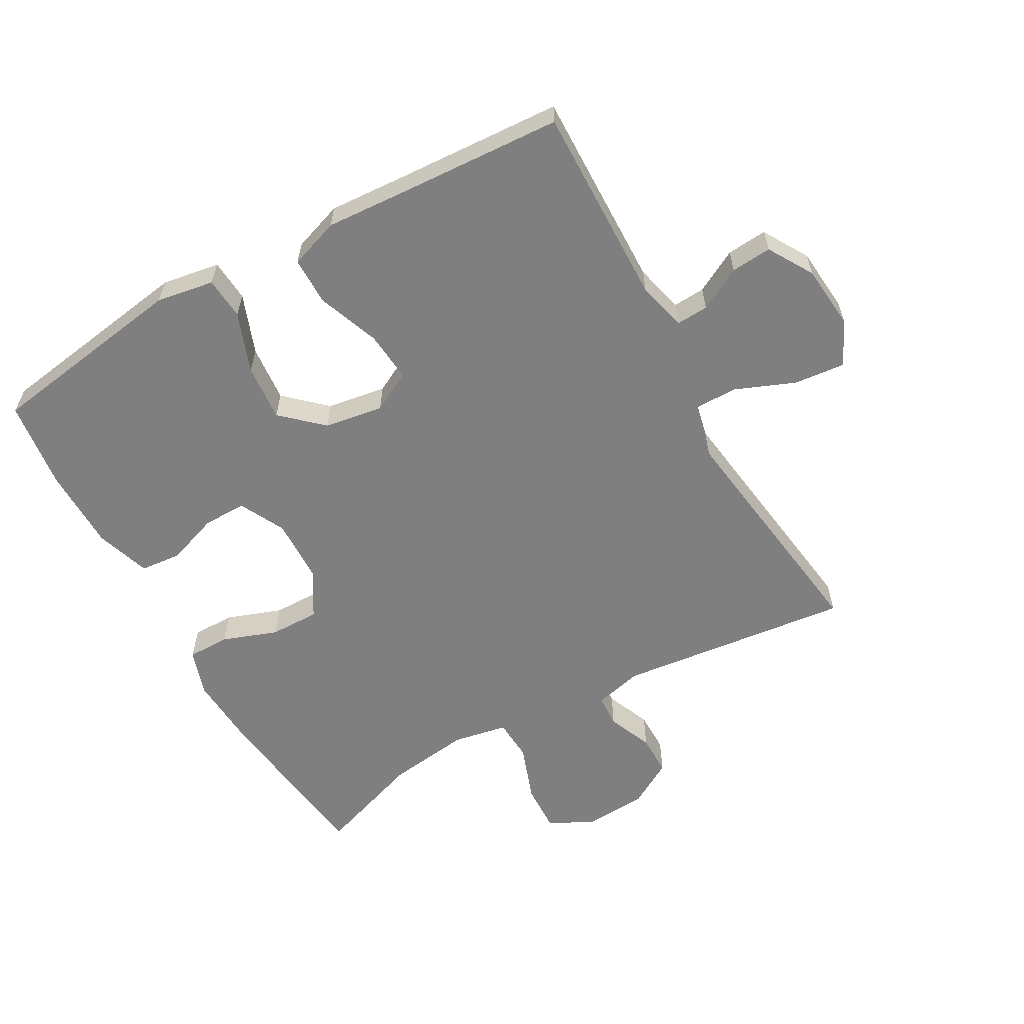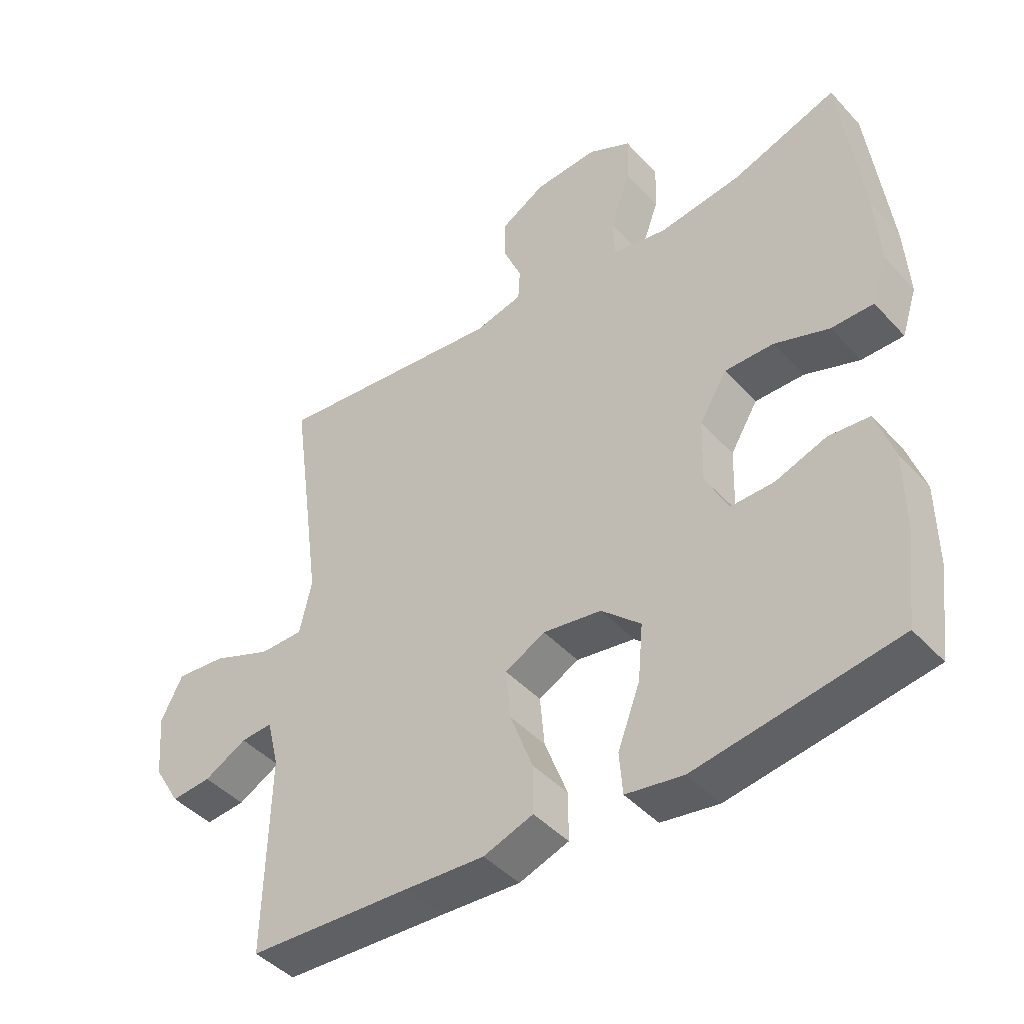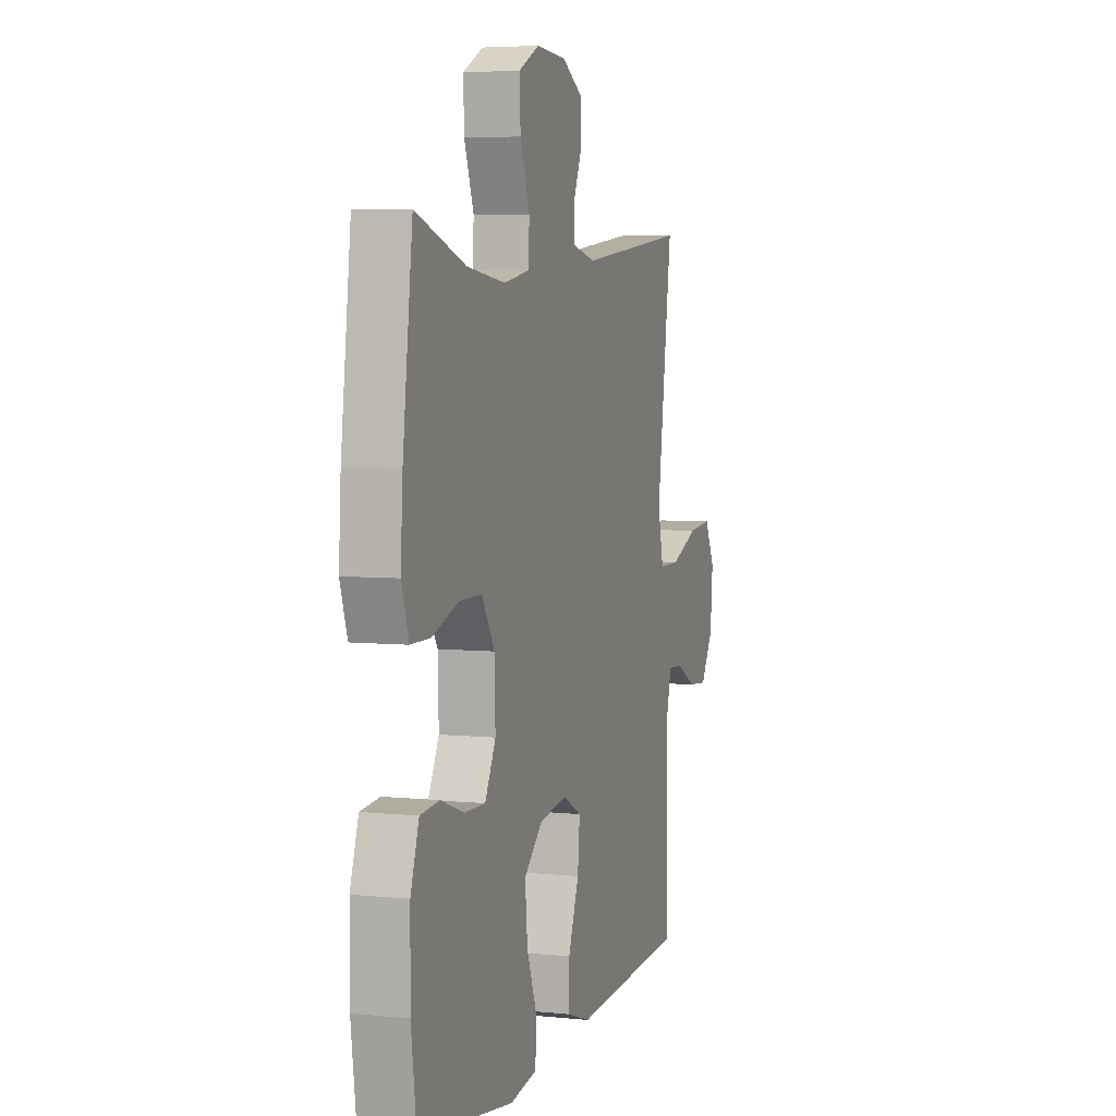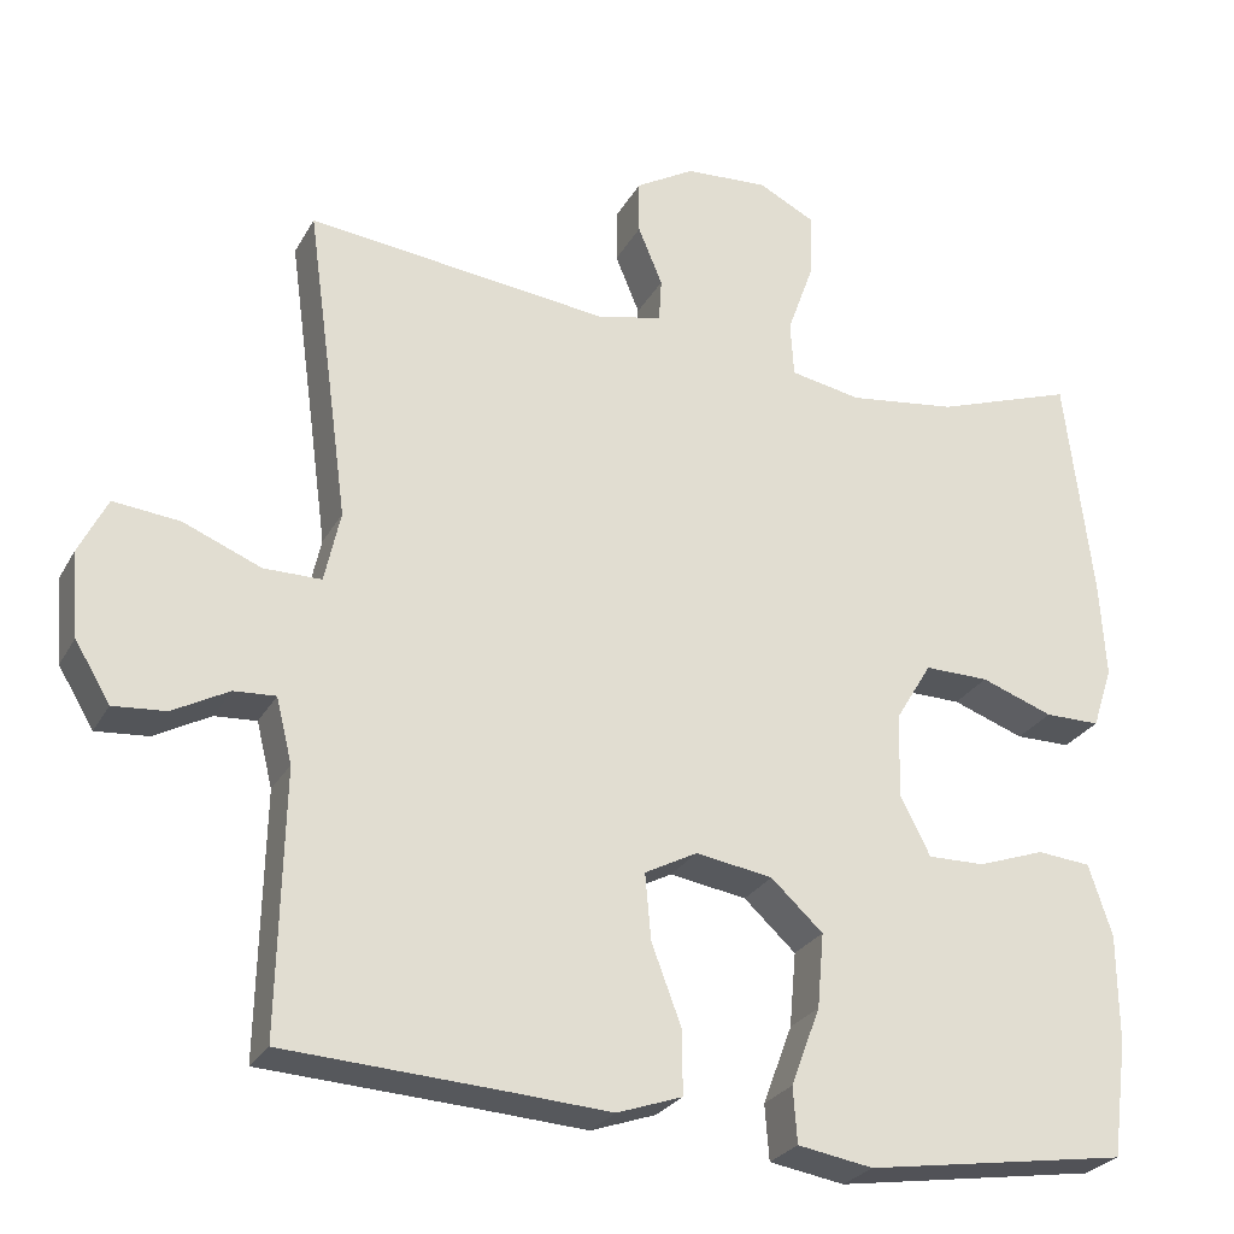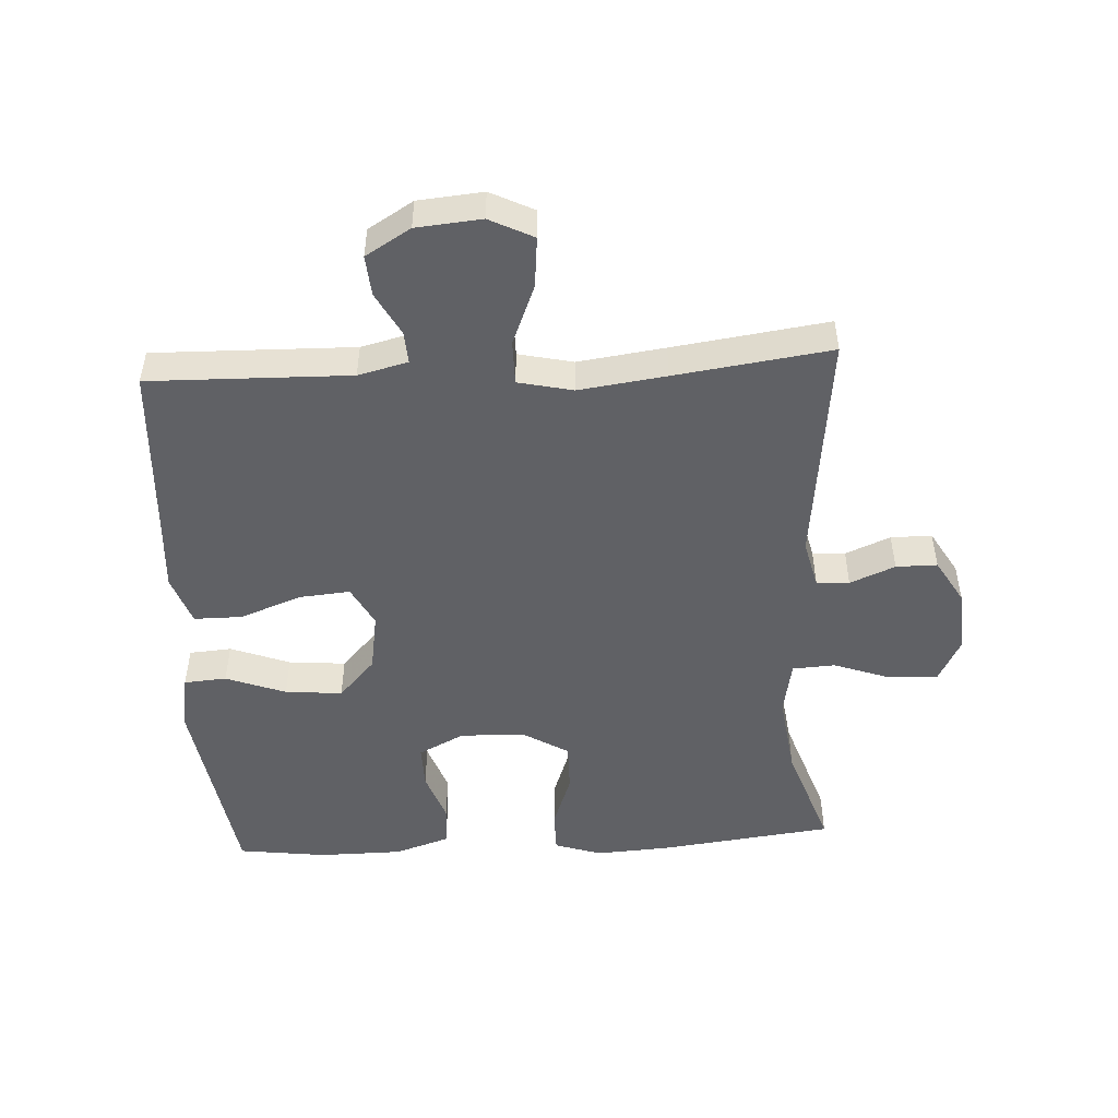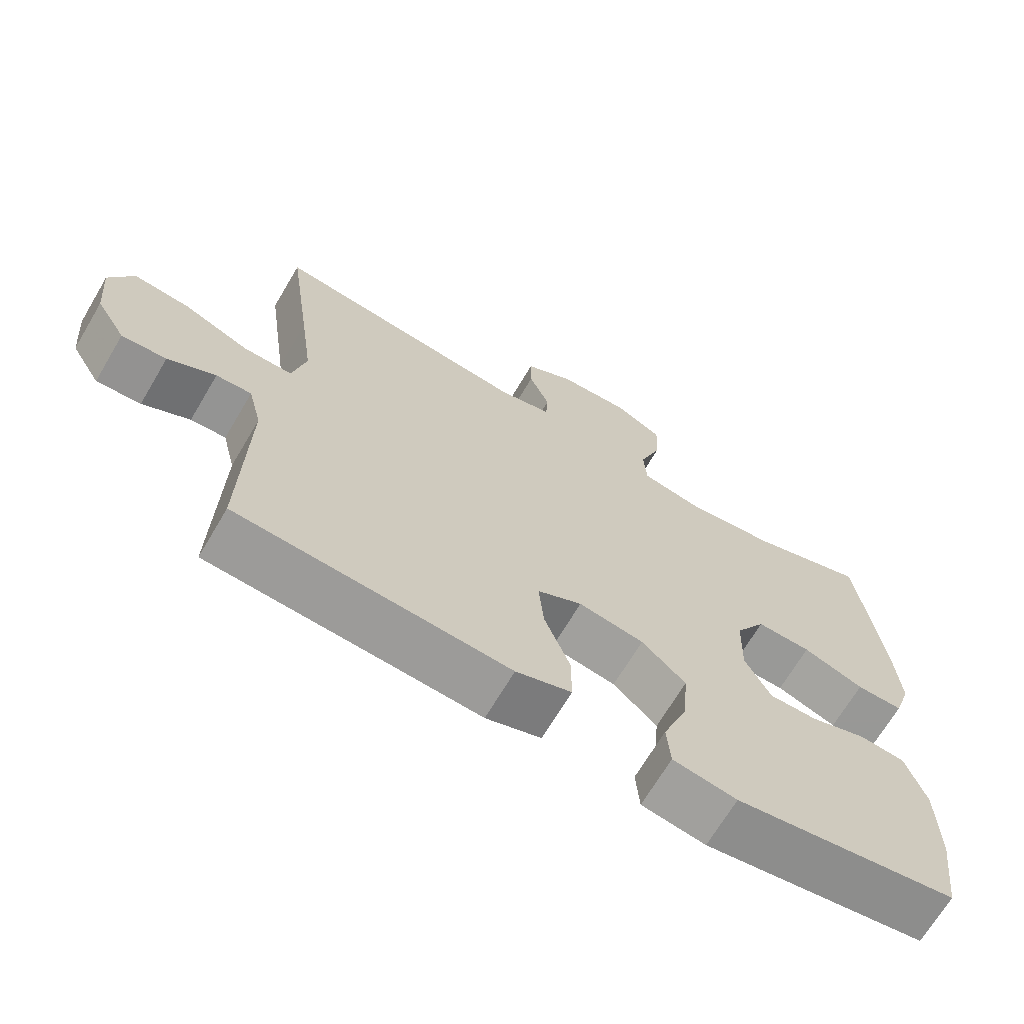
<metadata>
{"format":"obj","ext":"obj","renderer":"f3d","projection":"perspective","resolution":1024,"background":"white","views":[{"elev":-59.8,"azim":-150.7,"up":"+Y"},{"elev":-44.3,"azim":39.1,"up":"+Z"},{"elev":5.1,"azim":108.0,"up":"+Z"},{"elev":-26.4,"azim":-23.3,"up":"+Z"},{"elev":-49.4,"azim":-86.8,"up":"+Y"},{"elev":-68.5,"azim":-30.6,"up":"+Z"}]}
</metadata>
<code>
v 0.5 0.07 0.5
v 0.533 0.07 0.229
v 0.54 0.07 0.114
v 0.516 0.07 0.041
v 0.45 0.07 0.041
v 0.364 0.07 0.072
v 0.287 0.07 0.073
v 0.244 0.07 0.002
v 0.241 0.07 -0.099
v 0.277 0.07 -0.17
v 0.345 0.07 -0.169
v 0.425 0.07 -0.141
v 0.489 0.07 -0.147
v 0.517 0.07 -0.232
v 0.518 0.07 -0.362
v 0.5 0.07 -0.5
v 0.186 0.07 -0.548
v 0.096 0.07 -0.533
v 0.091 0.07 -0.467
v 0.126 0.07 -0.374
v 0.134 0.07 -0.285
v 0.072 0.07 -0.228
v -0.02 0.07 -0.213
v -0.083 0.07 -0.246
v -0.076 0.07 -0.325
v -0.04 0.07 -0.421
v -0.04 0.07 -0.496
v -0.118 0.07 -0.523
v -0.241 0.07 -0.515
v -0.5 0.07 -0.5
v -0.493 0.07 -0.188
v -0.512 0.07 -0.111
v -0.562 0.07 -0.114
v -0.629 0.07 -0.15
v -0.692 0.07 -0.155
v -0.734 0.07 -0.085
v -0.743 0.07 0.016
v -0.709 0.07 0.084
v -0.63 0.07 0.076
v -0.537 0.07 0.038
v -0.468 0.07 0.038
v -0.449 0.07 0.123
v -0.467 0.07 0.258
v -0.5 0.07 0.5
v -0.136 0.07 0.458
v -0.061 0.07 0.476
v -0.058 0.07 0.527
v -0.087 0.07 0.597
v -0.087 0.07 0.661
v -0.017 0.07 0.702
v 0.083 0.07 0.708
v 0.151 0.07 0.673
v 0.148 0.07 0.597
v 0.116 0.07 0.508
v 0.12 0.07 0.442
v 0.205 0.07 0.426
v 0.334 0.07 0.443
v 0.5 0 0.5
v 0.533 0 0.229
v 0.54 0 0.114
v 0.516 0 0.041
v 0.45 0 0.041
v 0.364 0 0.072
v 0.287 0 0.073
v 0.244 0 0.002
v 0.241 0 -0.099
v 0.277 0 -0.17
v 0.345 0 -0.169
v 0.425 0 -0.141
v 0.489 0 -0.147
v 0.517 0 -0.232
v 0.518 0 -0.362
v 0.5 0 -0.5
v 0.186 0 -0.548
v 0.096 0 -0.533
v 0.091 0 -0.467
v 0.126 0 -0.374
v 0.134 0 -0.285
v 0.072 0 -0.228
v -0.02 0 -0.213
v -0.083 0 -0.246
v -0.076 0 -0.325
v -0.04 0 -0.421
v -0.04 0 -0.496
v -0.118 0 -0.523
v -0.241 0 -0.515
v -0.5 0 -0.5
v -0.493 0 -0.188
v -0.512 0 -0.111
v -0.562 0 -0.114
v -0.629 0 -0.15
v -0.692 0 -0.155
v -0.734 0 -0.085
v -0.743 0 0.016
v -0.709 0 0.084
v -0.63 0 0.076
v -0.537 0 0.038
v -0.468 0 0.038
v -0.449 0 0.123
v -0.467 0 0.258
v -0.5 0 0.5
v -0.136 0 0.458
v -0.061 0 0.476
v -0.058 0 0.527
v -0.087 0 0.597
v -0.087 0 0.661
v -0.017 0 0.702
v 0.083 0 0.708
v 0.151 0 0.673
v 0.148 0 0.597
v 0.116 0 0.508
v 0.12 0 0.442
v 0.205 0 0.426
v 0.334 0 0.443
f 51 52 53 54
f 51 54 55
f 50 51 55
f 47 48 49 50
f 46 47 50 55
f 45 46 55 56
f 43 44 45
f 42 43 45 56
f 37 38 39 40
f 37 40 41
f 36 37 41
f 33 34 35 36
f 32 33 36 41
f 31 32 41
f 29 30 31 41
f 25 26 27 28
f 24 25 28 29
f 17 18 19 20
f 17 20 21
f 16 17 21
f 15 16 21 22
f 11 12 13 14
f 10 11 14 15
f 3 4 5 6
f 3 6 7
f 57 1 2 3
f 57 3 7
f 56 57 7 8
f 42 56 8 9
f 24 29 41 42
f 23 24 42
f 22 23 42 9
f 10 15 22
f 9 10 22
f 111 110 109 108
f 112 111 108
f 112 108 107
f 107 106 105 104
f 112 107 104 103
f 113 112 103 102
f 102 101 100
f 113 102 100 99
f 97 96 95 94
f 98 97 94
f 98 94 93
f 93 92 91 90
f 98 93 90 89
f 98 89 88
f 98 88 87 86
f 85 84 83 82
f 86 85 82 81
f 77 76 75 74
f 78 77 74
f 78 74 73
f 79 78 73 72
f 71 70 69 68
f 72 71 68 67
f 63 62 61 60
f 64 63 60
f 60 59 58 114
f 64 60 114
f 65 64 114 113
f 66 65 113 99
f 99 98 86 81
f 99 81 80
f 66 99 80 79
f 79 72 67
f 79 67 66
f 1 58 59 2
f 2 59 60 3
f 3 60 61 4
f 4 61 62 5
f 5 62 63 6
f 6 63 64 7
f 7 64 65 8
f 8 65 66 9
f 9 66 67 10
f 10 67 68 11
f 11 68 69 12
f 12 69 70 13
f 13 70 71 14
f 14 71 72 15
f 15 72 73 16
f 16 73 74 17
f 17 74 75 18
f 18 75 76 19
f 19 76 77 20
f 20 77 78 21
f 21 78 79 22
f 22 79 80 23
f 23 80 81 24
f 24 81 82 25
f 25 82 83 26
f 26 83 84 27
f 27 84 85 28
f 28 85 86 29
f 29 86 87 30
f 30 87 88 31
f 31 88 89 32
f 32 89 90 33
f 33 90 91 34
f 34 91 92 35
f 35 92 93 36
f 36 93 94 37
f 37 94 95 38
f 38 95 96 39
f 39 96 97 40
f 40 97 98 41
f 41 98 99 42
f 42 99 100 43
f 43 100 101 44
f 44 101 102 45
f 45 102 103 46
f 46 103 104 47
f 47 104 105 48
f 48 105 106 49
f 49 106 107 50
f 50 107 108 51
f 51 108 109 52
f 52 109 110 53
f 53 110 111 54
f 54 111 112 55
f 55 112 113 56
f 56 113 114 57
f 57 114 58 1

</code>
